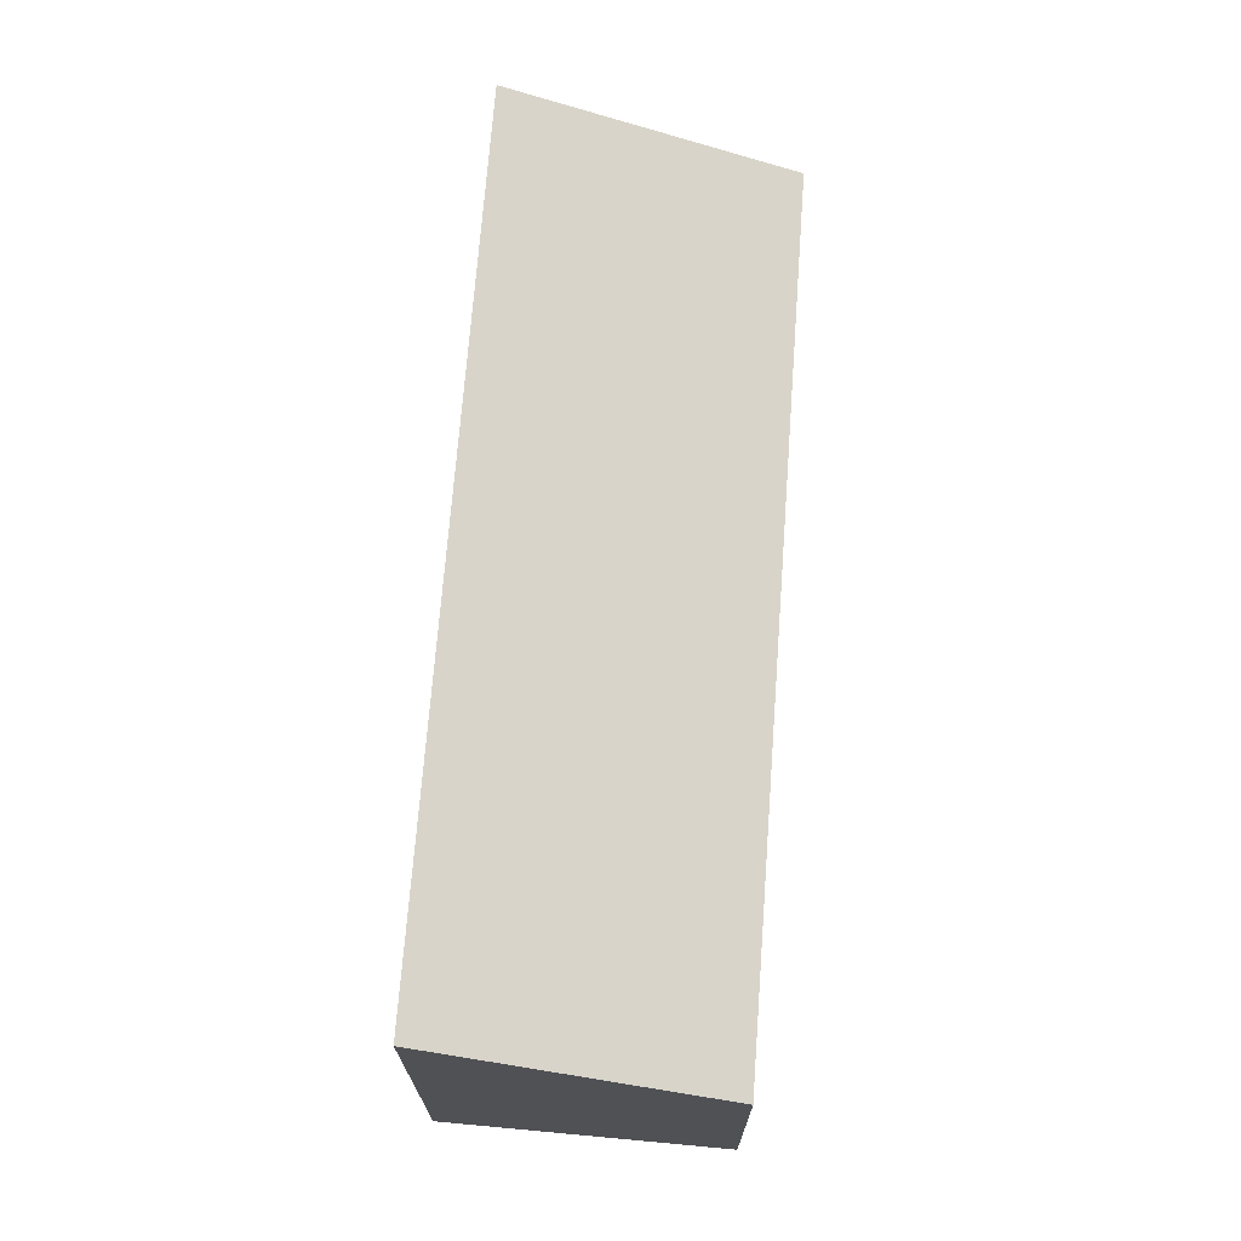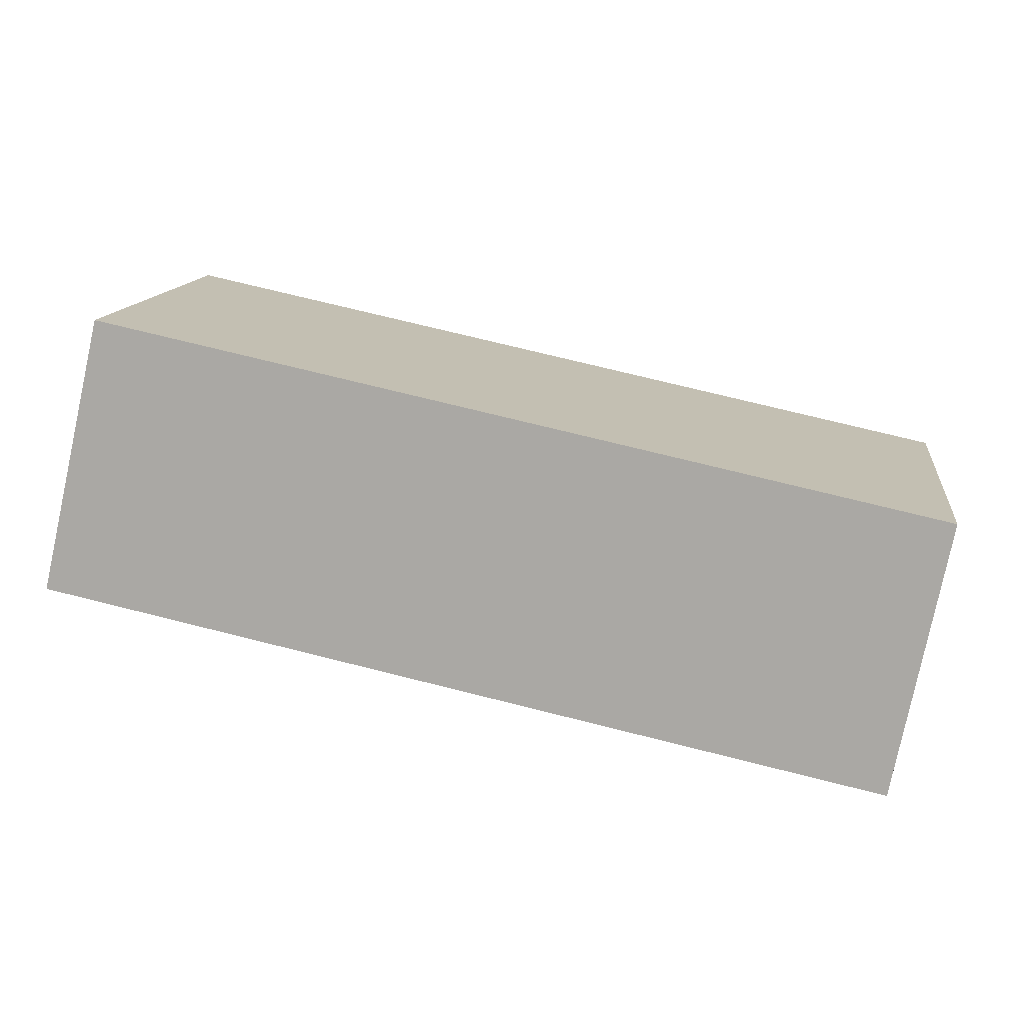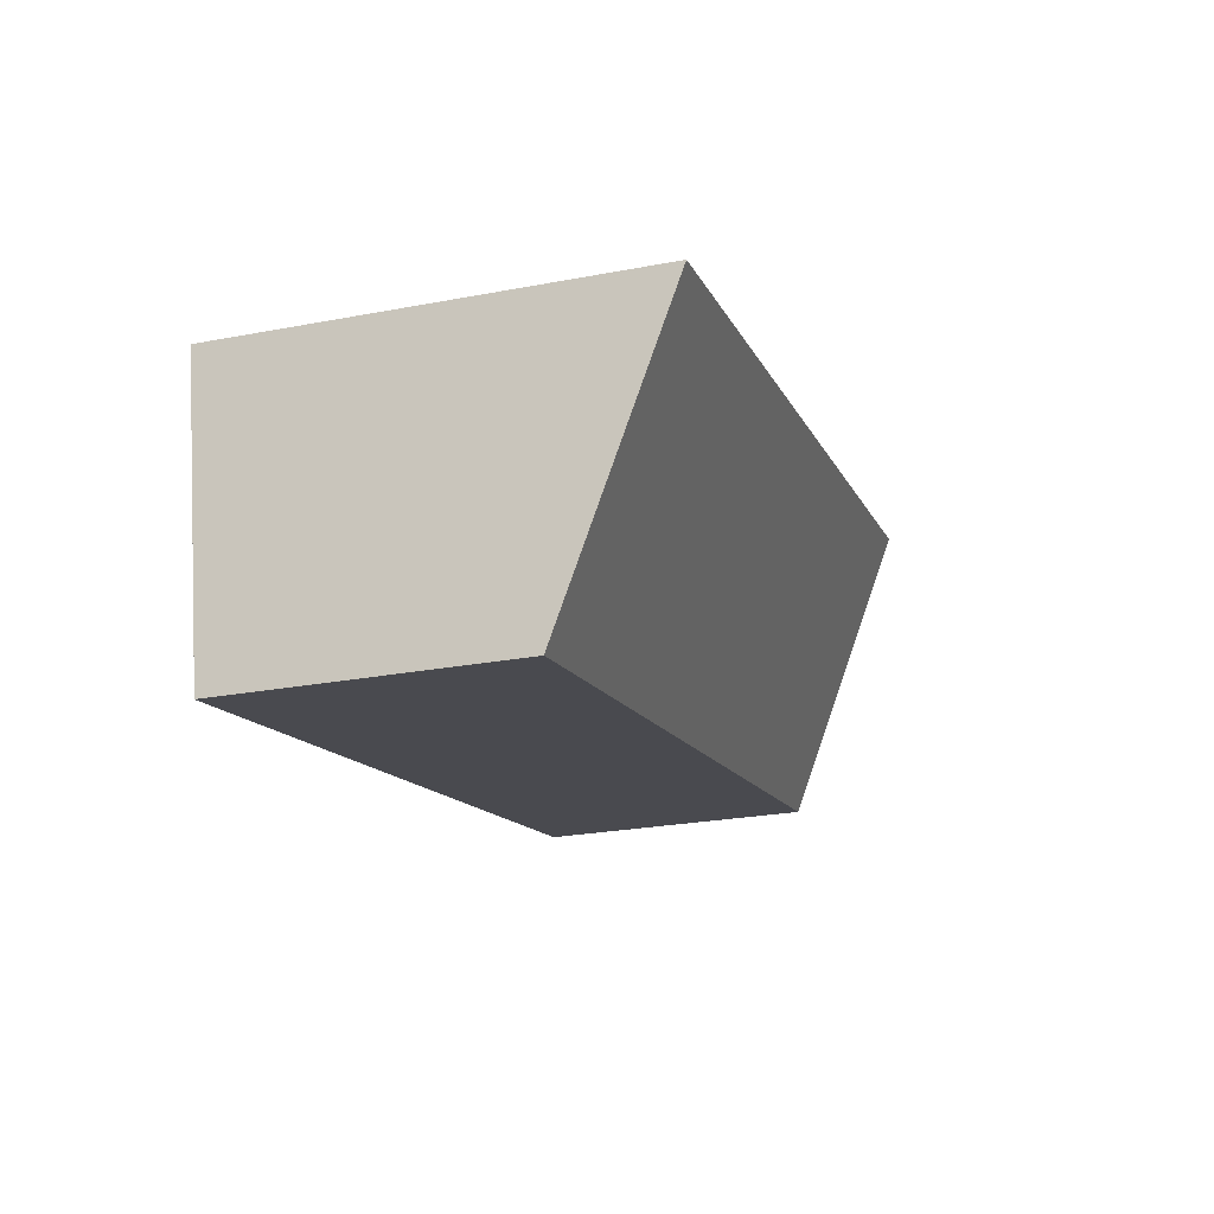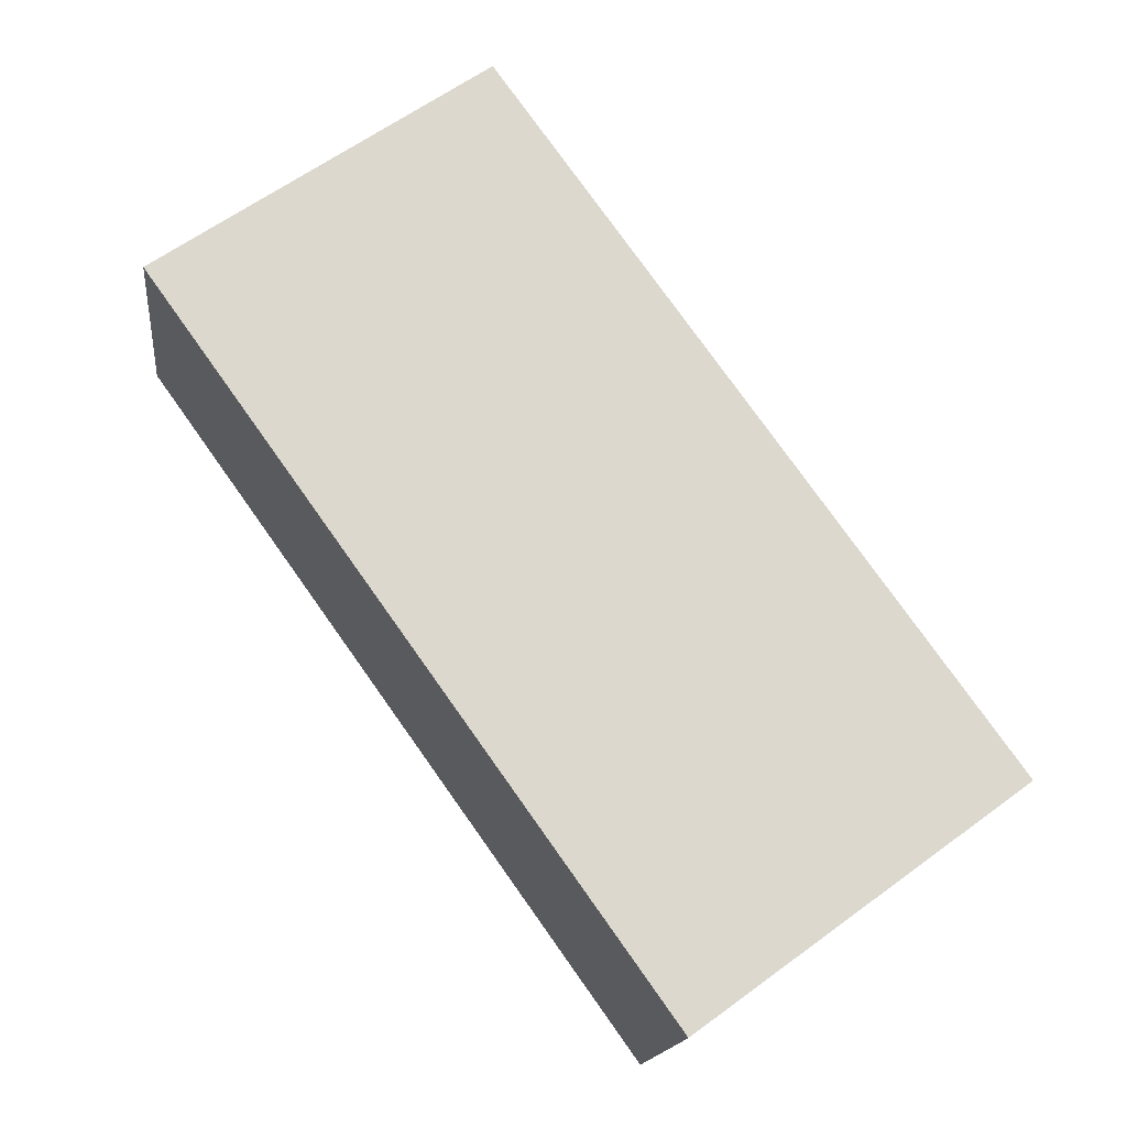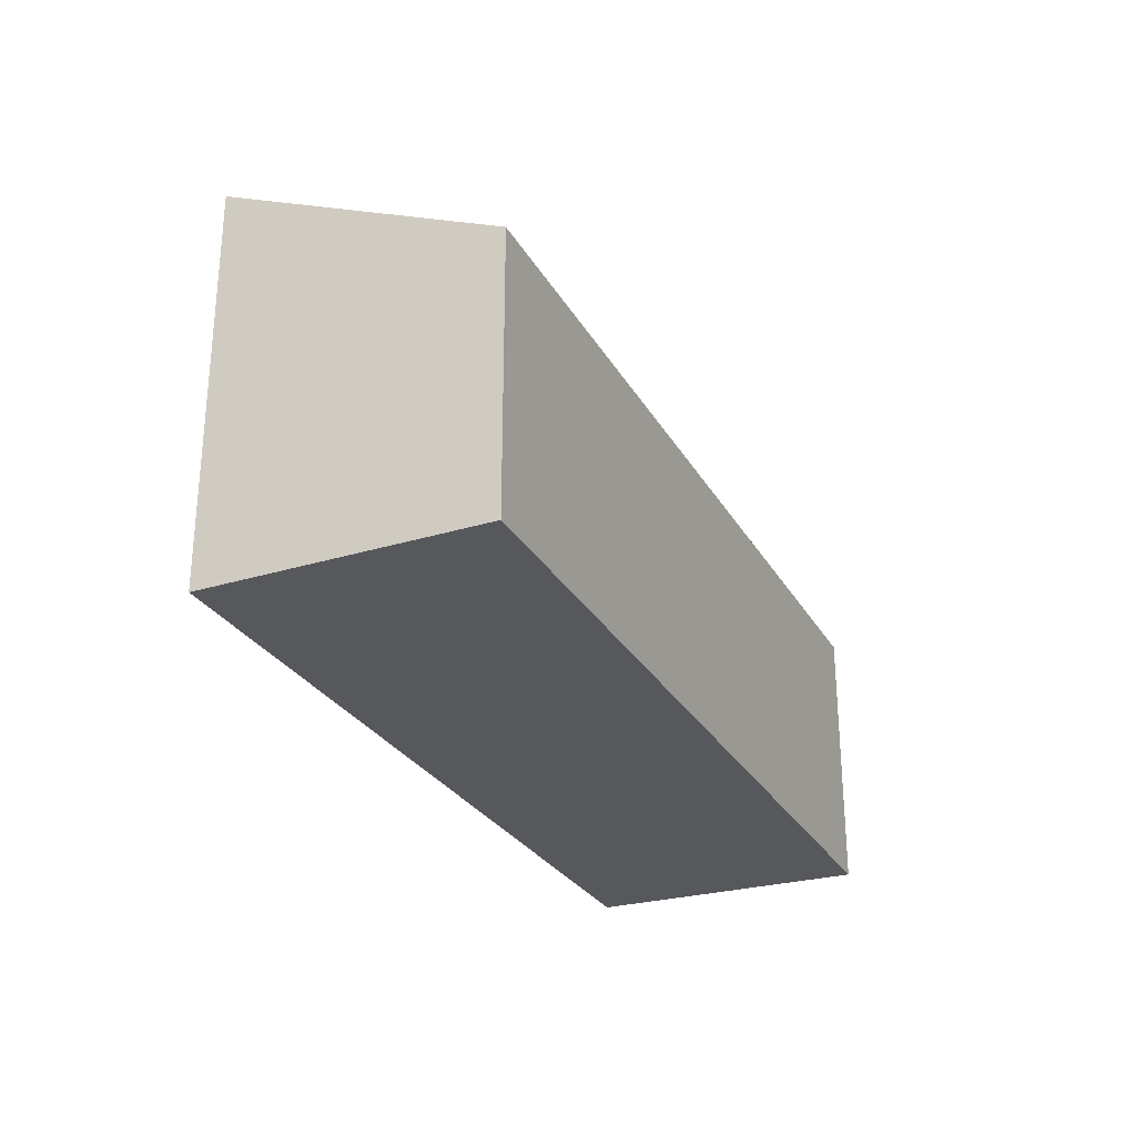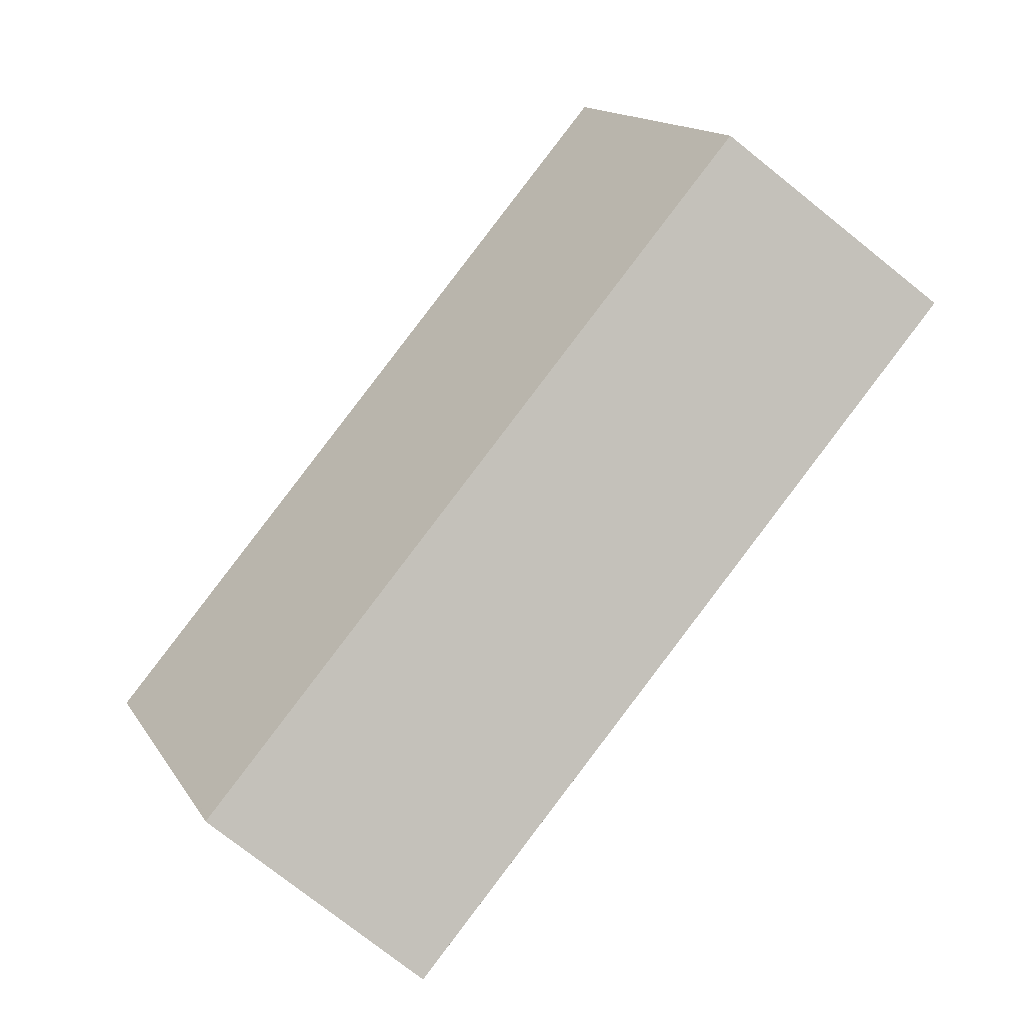
<metadata>
{"format":"obj","ext":"obj","renderer":"f3d","projection":"perspective","resolution":1024,"background":"white","views":[{"elev":69.7,"azim":106.3,"up":"+Y"},{"elev":13.3,"azim":7.4,"up":"+Z"},{"elev":-25.3,"azim":107.0,"up":"+Z"},{"elev":63.3,"azim":53.6,"up":"+Z"},{"elev":-27.8,"azim":126.2,"up":"+Y"},{"elev":-77.8,"azim":-128.3,"up":"+Z"}]}
</metadata>
<code>
v  19.79 6.413 -4.214
v  20.45 7.691 -1.387
v  19.9 6.413 -4.238
v  20.55 7.925 -0.866
v  21.16 9.32 2.245
v  0 6.413 3.927e-16
v  1.519 9.332 6.456
v  19.9 2.595e-16 -4.238
v  0 0 0
v  19.79 2.58e-16 -4.214
v  1.519 -3.953e-16 6.456
v  21.16 -1.375e-16 2.245
v  20.45 8.493e-17 -1.387
v  20.55 5.303e-17 -0.866
g defaultobject
f 1 2 3
f 2 1 4
f 4 1 5
f 5 1 6
f 5 6 7
f 8 1 3
f 1 8 6
f 6 8 9
f 9 8 10
f 6 11 7
f 11 6 9
f 11 5 7
f 5 11 12
f 12 4 5
f 4 12 2
f 2 12 3
f 3 12 8
f 8 12 13
f 13 12 14
f 9 12 11
f 12 9 10
f 12 10 14
f 14 10 13
f 13 10 8

</code>
